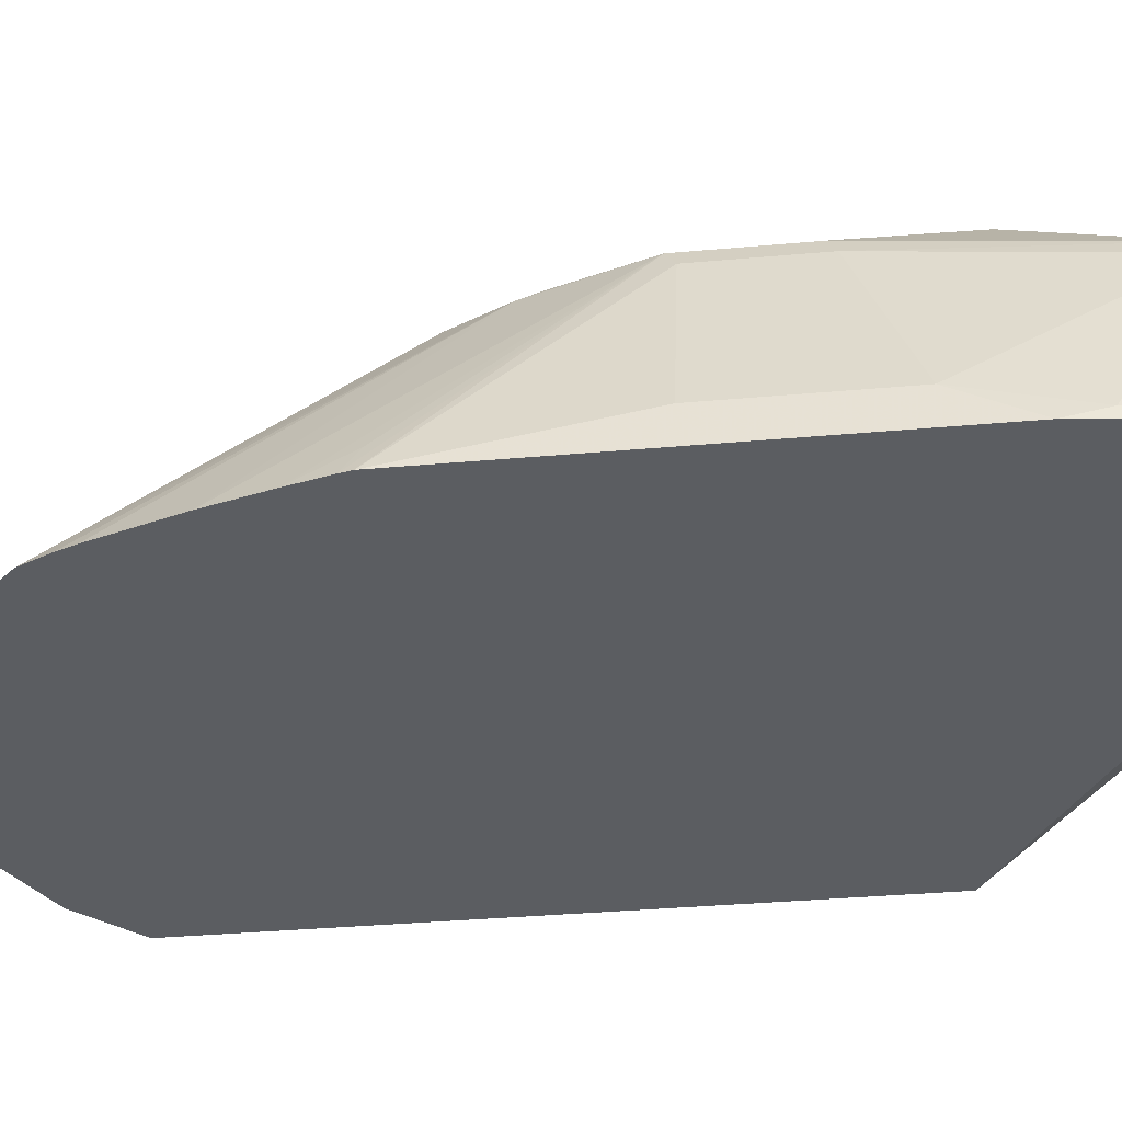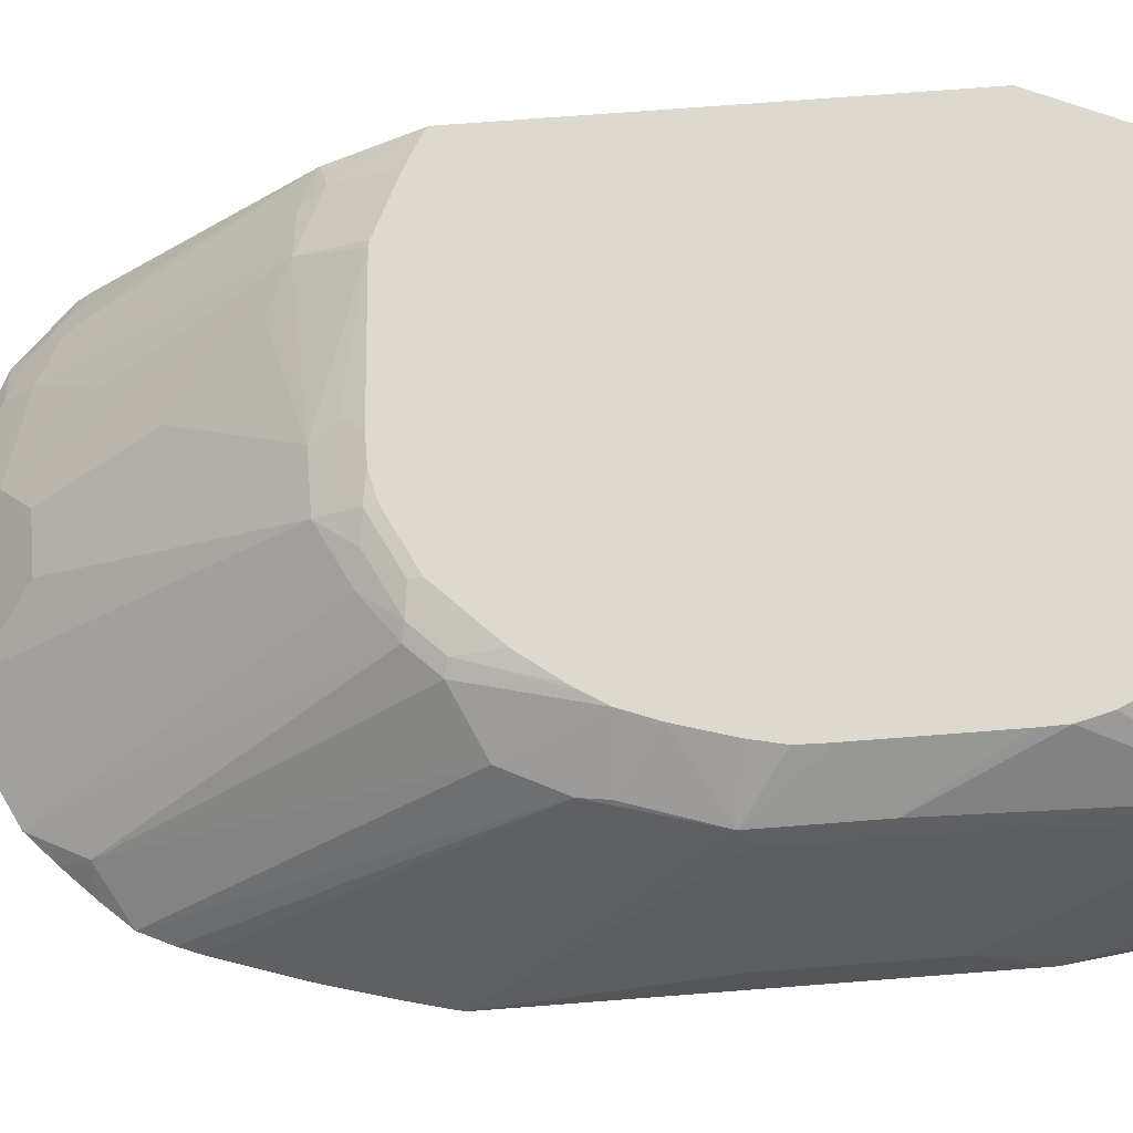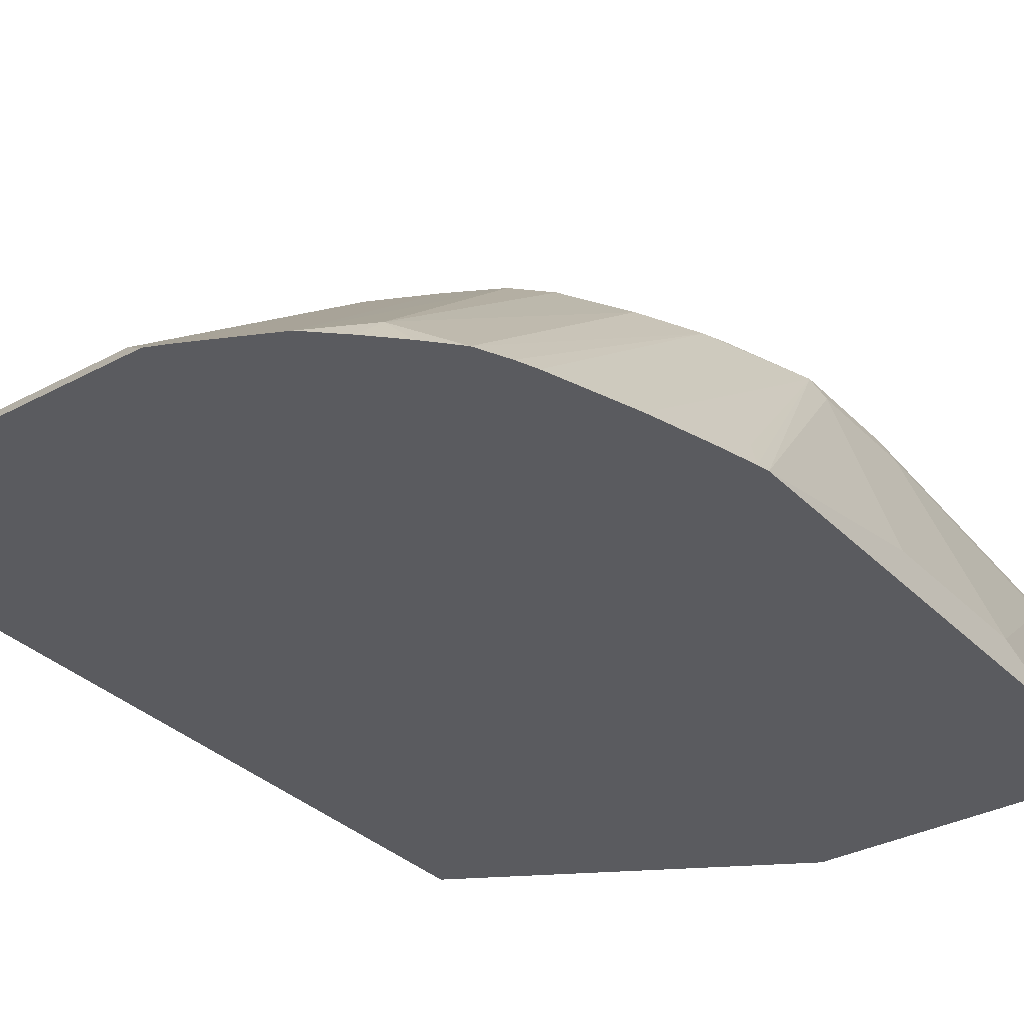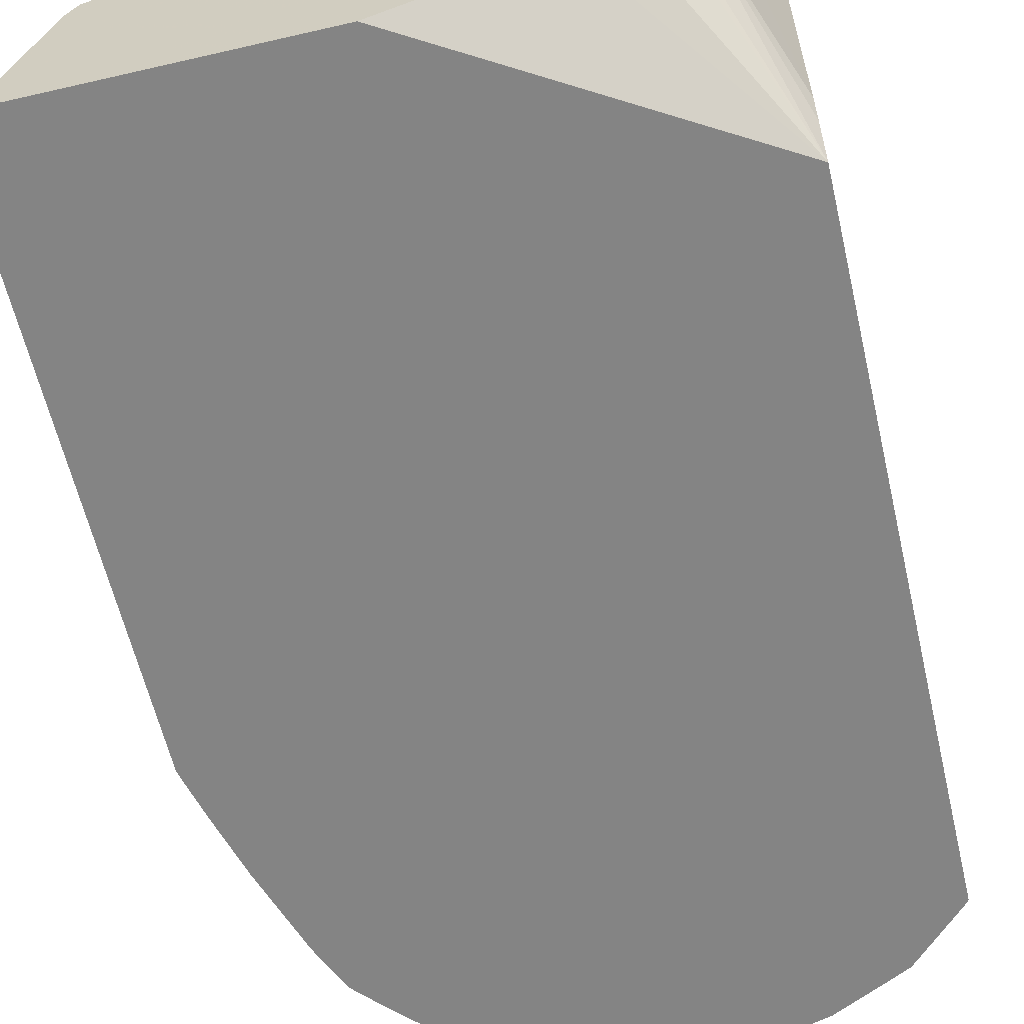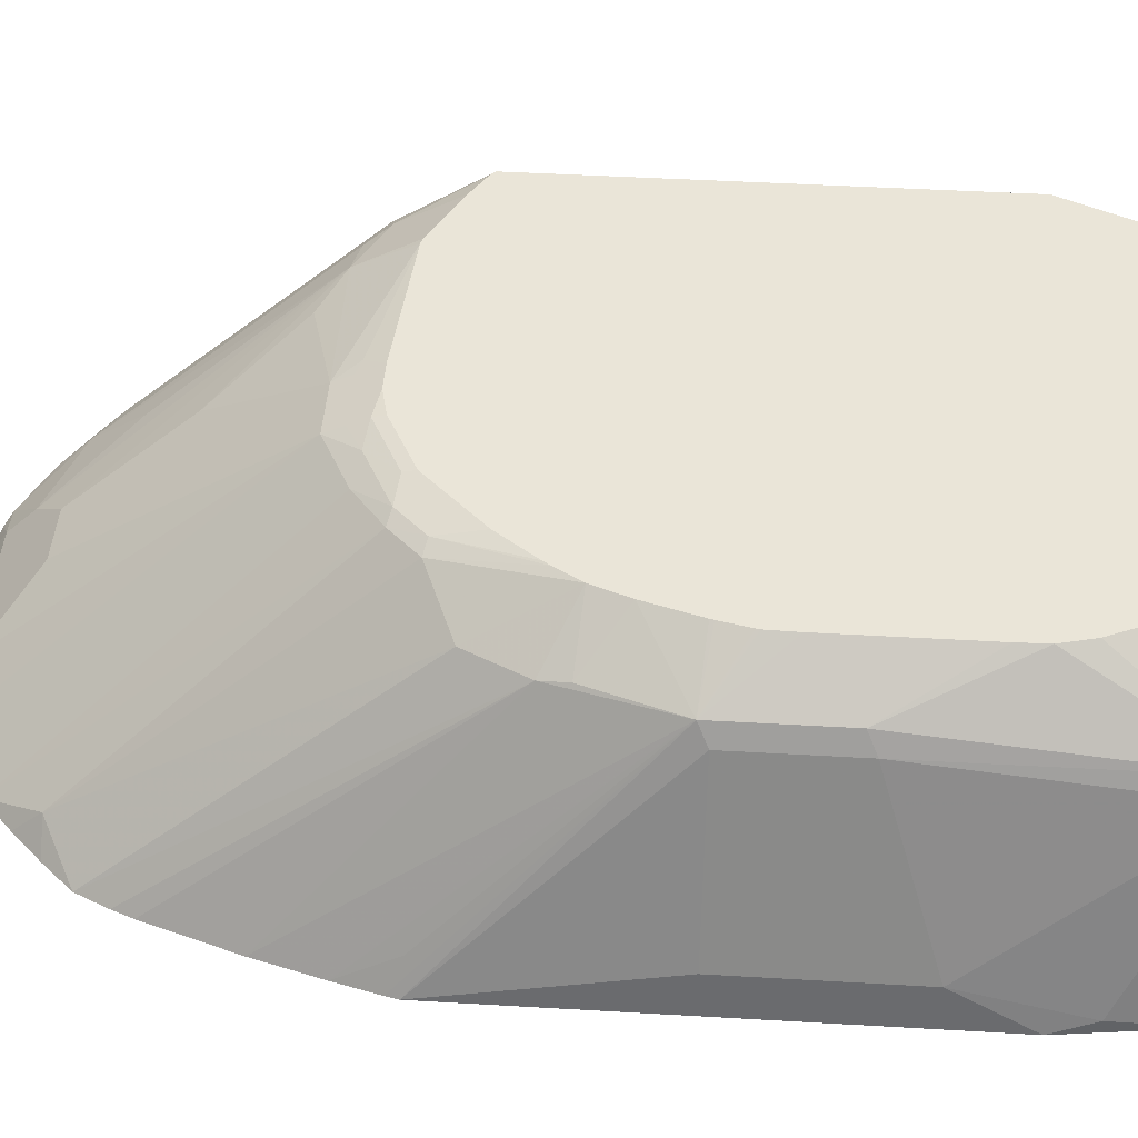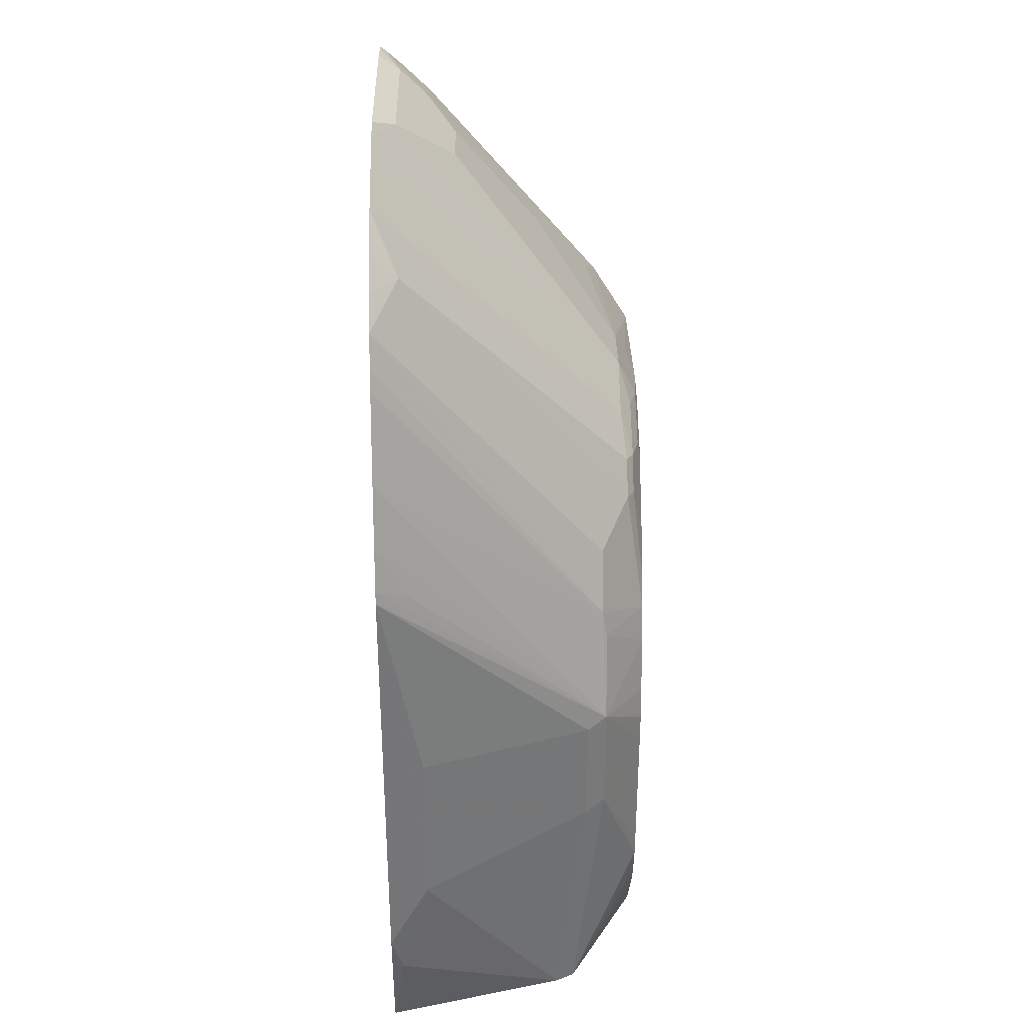
<metadata>
{"format":"obj","ext":"obj","renderer":"f3d","projection":"perspective","resolution":1024,"background":"white","views":[{"elev":-35.5,"azim":96.8,"up":"+Y"},{"elev":71.8,"azim":85.6,"up":"+Y"},{"elev":-33.0,"azim":36.6,"up":"+Y"},{"elev":-61.4,"azim":-166.8,"up":"+Y"},{"elev":44.6,"azim":93.9,"up":"+Y"},{"elev":33.8,"azim":89.1,"up":"+Z"}]}
</metadata>
<code>
v -0.1312 -0.1124 0.7918
v -0.1302 -0.1124 0.7937
v -0.1312 -0.1003 0.7811
v -0.1312 -0.1124 0.2973
v -0.1095 -0.1124 0.8145
v -0.114 -0.09848 0.7983
v -0.1312 -0.07953 0.7604
v -0.1312 -0.08633 0.2836
v -0.08255 -0.0007871 0.1655
v -0.07275 -0.02035 0.1655
v -0.0686 -0.02562 0.1655
v -0.04836 -0.04837 0.1655
v -0.02073 -0.06219 0.1655
v 0.09171 -0.1124 0.1655
v -0.08875 -0.1124 0.8352
v -0.0933 -0.09848 0.819
v -0.114 -0.03628 0.7361
v -0.1312 0.03127 0.6496
v -0.1312 -0.06899 0.2766
v -0.08272 -1.473e-05 0.1655
v 0.3029 -0.1124 0.1655
v -0.08294 -0.1124 0.8381
v -0.06217 -0.09676 0.8363
v -0.06217 -0.07602 0.8155
v -0.0933 -0.07776 0.7983
v -0.1312 0.04486 0.6359
v -0.1312 0.05541 0.2558
v -0.09833 0.08485 0.183
v -0.08294 -1.473e-05 0.1659
v -0.08827 0.08485 0.1676
v -0.08591 0.08294 0.1655
v -0.0975 0.08485 0.1816
v 0.2695 0.02072 0.1655
v 0.305 -0.1124 0.1719
v -0.07494 -0.1124 0.8421
v -0.03393 -0.1124 0.8619
v -0.03109 -0.1088 0.8605
v 3.352e-05 -0.07602 0.8363
v -0.04145 -0.03454 0.7741
v -0.07254 0.05701 0.6531
v -0.1037 0.04838 0.6497
v -0.114 0.05701 0.6324
v -0.1282 0.08485 0.5767
v -0.1312 0.08485 0.5737
v -0.1312 0.08485 0.2558
v -0.09894 0.08485 0.1843
v -0.08591 0.08485 0.1655
v 0.311 -0.1037 0.2281
v 0.2626 0.03455 0.1655
v 0.2695 0.04146 0.3525
v 0.311 -0.08293 0.3111
v 0.3154 -0.1124 0.2576
v -0.02073 -0.1124 0.8653
v -0.02073 -0.1106 0.8639
v 3.352e-05 -0.09676 0.857
v 0.02075 -0.05528 0.8155
v -0.04145 0.04838 0.6704
v 0.04148 0.06912 0.6497
v -0.06217 0.08485 0.6107
v -0.06646 0.08485 0.6096
v 3.352e-05 0.006898 0.7326
v -0.1079 0.08485 0.5889
v -0.1187 0.08485 0.5825
v 0.06132 0.08485 0.1655
v 0.2488 0.04146 0.1655
v 0.1658 0.08485 0.1659
v 0.1678 0.08485 0.1669
v 0.1797 0.08485 0.1729
v 0.2116 0.08485 0.2239
v 0.2219 0.08485 0.2469
v 0.2277 0.08485 0.27
v 0.2626 0.05529 0.3594
v 0.2695 0.04146 0.4355
v 0.311 -0.08293 0.4355
v 0.3154 -0.1124 0.5893
v 3.352e-05 -0.1124 0.8676
v 0.1036 -0.09676 0.857
v 0.06224 -0.05528 0.8155
v 0.08296 0.06912 0.6497
v 0.04148 0.07603 0.6359
v 0.03112 0.07775 0.6324
v 0.04148 0.08485 0.6182
v 0.2281 0.08485 0.2903
v 0.2626 0.05529 0.4424
v 0.3135 -0.1124 0.5979
v 0.1244 -0.1124 0.8676
v 0.08296 -0.07602 0.8363
v 0.138 -0.1124 0.8616
v 0.1244 0.06912 0.6289
v 0.1451 0.07775 0.6039
v 0.1036 0.07775 0.6246
v 0.08296 0.07603 0.6359
v 0.1523 -0.1124 0.8545
v 0.1795 -0.1124 0.8409
v 0.06224 0.08485 0.6182
v 0.2281 0.08485 0.3921
v 0.2276 0.08485 0.4131
v 0.2271 0.08485 0.4157
v 0.2226 0.08485 0.4358
v 0.2219 0.08485 0.4386
v 0.2108 0.08485 0.4757
v 0.2419 0.05529 0.5046
v 0.2384 0.05183 0.5235
v 0.2928 -0.1124 0.6732
v 0.3057 -0.1124 0.6277
v 0.3041 -0.08985 0.5875
v 0.3102 -0.1124 0.6104
v 0.1555 0.07257 0.6065
v 0.1866 -0.1124 0.8373
v 0.1937 -0.1124 0.8338
v 0.1658 0.07775 0.5832
v 0.1244 0.08294 0.6013
v 0.08296 0.08294 0.622
v 0.08296 0.08485 0.6134
v 0.2012 0.08485 0.5008
v 0.2177 0.05183 0.565
v 0.2559 -0.1124 0.7716
v 0.2663 -0.1124 0.7497
v 0.272 -0.1124 0.7354
v 0.1762 0.07257 0.5857
v 0.2177 -0.0933 0.7931
v 0.2161 -0.1124 0.813
v 0.1244 0.08485 0.5927
v 0.1903 0.08485 0.5184
v 0.1866 0.08485 0.5239
v 0.1658 0.08485 0.5512
v 0.2368 -0.1124 0.7923
f 53 55 54
f 53 76 55
f 51 75 52
f 51 74 75
f 50 74 51
f 50 72 84
f 50 84 73
f 49 72 50
f 55 76 86
f 49 71 72
f 49 70 71
f 50 73 74
f 55 86 77
f 59 81 82
f 56 79 58
f 56 58 61
f 57 61 58
f 58 79 92
f 58 92 80
f 58 80 81
f 58 81 59
f 64 66 65
f 71 83 72
f 72 83 96
f 72 96 84
f 73 84 75
f 49 69 70
f 56 78 79
f 49 68 69
f 37 55 38
f 49 66 67
f 28 30 32
f 30 47 31
f 33 48 34
f 33 49 50
f 33 50 51
f 33 51 48
f 34 48 52
f 36 53 37
f 37 53 54
f 37 54 55
f 73 75 74
f 38 55 77
f 38 77 87
f 49 67 68
f 38 87 78
f 38 56 40
f 38 40 39
f 40 57 58
f 40 58 59
f 40 59 60
f 40 60 62
f 40 42 41
f 40 56 61
f 40 61 57
f 42 62 63
f 42 63 43
f 48 51 52
f 49 65 66
f 38 78 56
f 75 84 85
f 84 102 103
f 77 88 79
f 95 113 114
f 101 115 102
f 102 115 103
f 103 115 116
f 103 116 117
f 103 117 118
f 103 118 119
f 103 119 104
f 105 107 106
f 108 120 111
f 108 110 121
f 108 121 120
f 110 122 121
f 111 123 112
f 111 120 124
f 111 124 125
f 111 125 126
f 111 126 123
f 112 123 114
f 112 114 113
f 115 124 120
f 115 120 116
f 116 120 121
f 116 121 117
f 117 121 127
f 121 122 127
f 28 47 30
f 92 113 95
f 91 112 113
f 91 113 92
f 90 112 91
f 77 79 87
f 78 87 79
f 79 89 90
f 79 90 91
f 79 91 92
f 79 88 93
f 79 93 94
f 79 94 89
f 80 92 95
f 80 95 82
f 80 82 81
f 84 96 97
f 84 97 98
f 77 86 88
f 84 98 99
f 84 100 101
f 84 101 102
f 84 103 104
f 84 104 105
f 84 105 106
f 84 106 85
f 85 106 107
f 89 108 90
f 89 94 109
f 89 109 110
f 89 110 108
f 90 108 111
f 90 111 112
f 84 99 100
f 28 64 47
f 40 62 42
f 28 67 66
f 1 53 36
f 1 36 35
f 1 35 22
f 1 22 15
f 1 15 5
f 1 5 2
f 2 5 16
f 2 16 6
f 2 6 3
f 3 6 7
f 4 8 9
f 4 9 10
f 4 10 11
f 1 76 53
f 4 11 12
f 4 13 14
f 5 15 16
f 6 16 17
f 6 17 7
f 7 17 18
f 8 19 9
f 9 20 31
f 9 31 47
f 9 47 64
f 9 64 65
f 9 65 49
f 9 49 33
f 9 33 21
f 4 12 13
f 9 21 14
f 1 86 76
f 1 93 88
f 28 66 64
f 1 2 3
f 1 3 7
f 1 7 18
f 1 18 26
f 1 26 44
f 1 44 45
f 1 45 27
f 1 27 19
f 1 19 8
f 1 8 4
f 1 4 14
f 1 14 21
f 1 88 86
f 1 21 34
f 1 52 75
f 1 75 85
f 1 85 107
f 1 105 104
f 1 104 119
f 1 119 118
f 1 118 117
f 1 117 127
f 1 127 122
f 1 122 110
f 1 110 109
f 1 109 94
f 1 94 93
f 1 34 52
f 9 14 13
f 1 107 105
f 9 12 11
f 28 46 45
f 28 45 44
f 28 44 43
f 28 43 63
f 28 63 62
f 28 62 60
f 28 60 59
f 28 59 82
f 28 82 95
f 28 95 114
f 28 114 123
f 28 123 126
f 28 126 125
f 28 125 124
f 28 124 115
f 28 115 101
f 28 101 100
f 28 99 98
f 28 98 97
f 28 97 96
f 28 96 83
f 28 83 71
f 28 71 70
f 28 70 69
f 28 69 68
f 9 13 12
f 28 68 67
f 27 46 28
f 27 45 46
f 28 100 99
f 26 42 43
f 9 19 20
f 9 11 10
f 26 43 44
f 15 22 23
f 15 23 16
f 16 23 24
f 16 24 25
f 16 25 17
f 17 26 18
f 19 27 28
f 19 28 29
f 19 29 20
f 20 30 31
f 20 29 28
f 20 28 32
f 17 25 26
f 21 33 34
f 20 32 30
f 25 41 26
f 24 40 41
f 24 39 40
f 24 41 25
f 26 41 42
f 24 37 38
f 24 38 39
f 23 37 24
f 23 36 37
f 23 35 36
f 22 35 23

</code>
